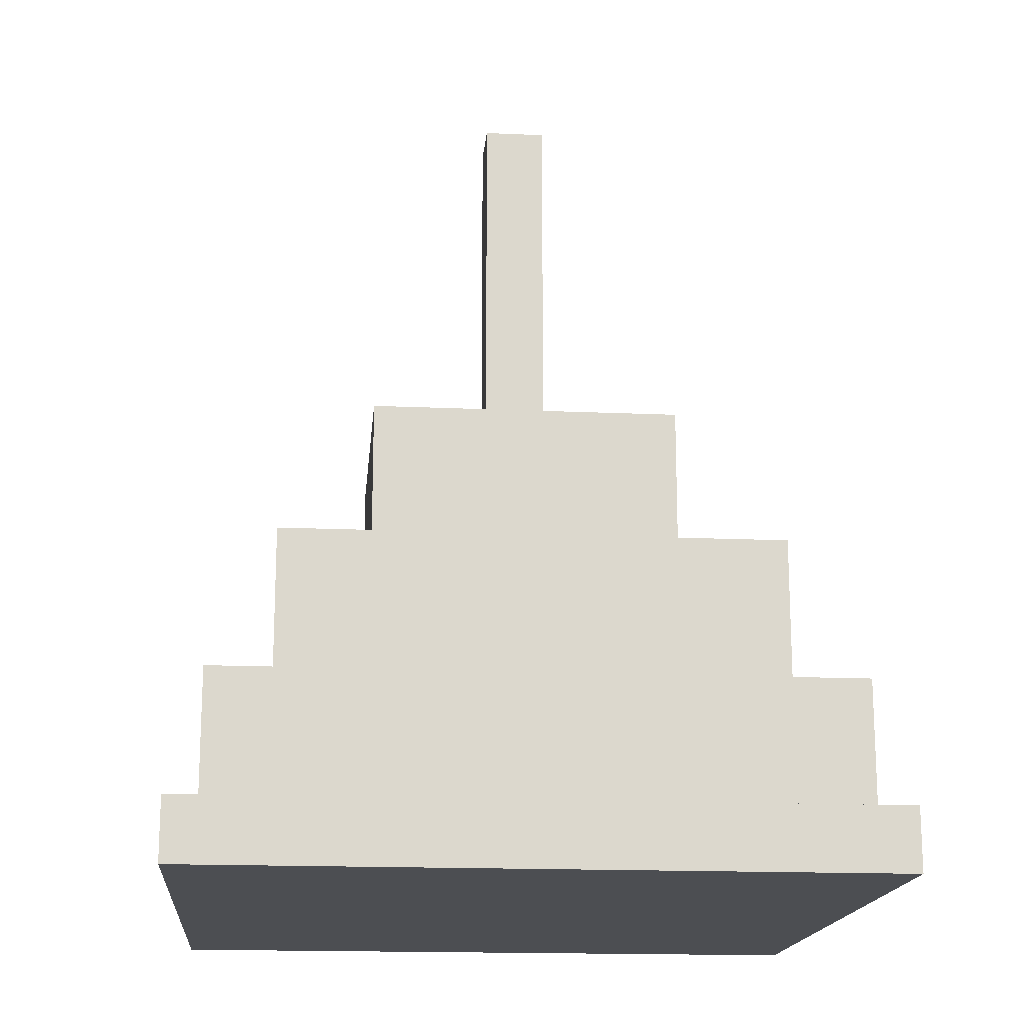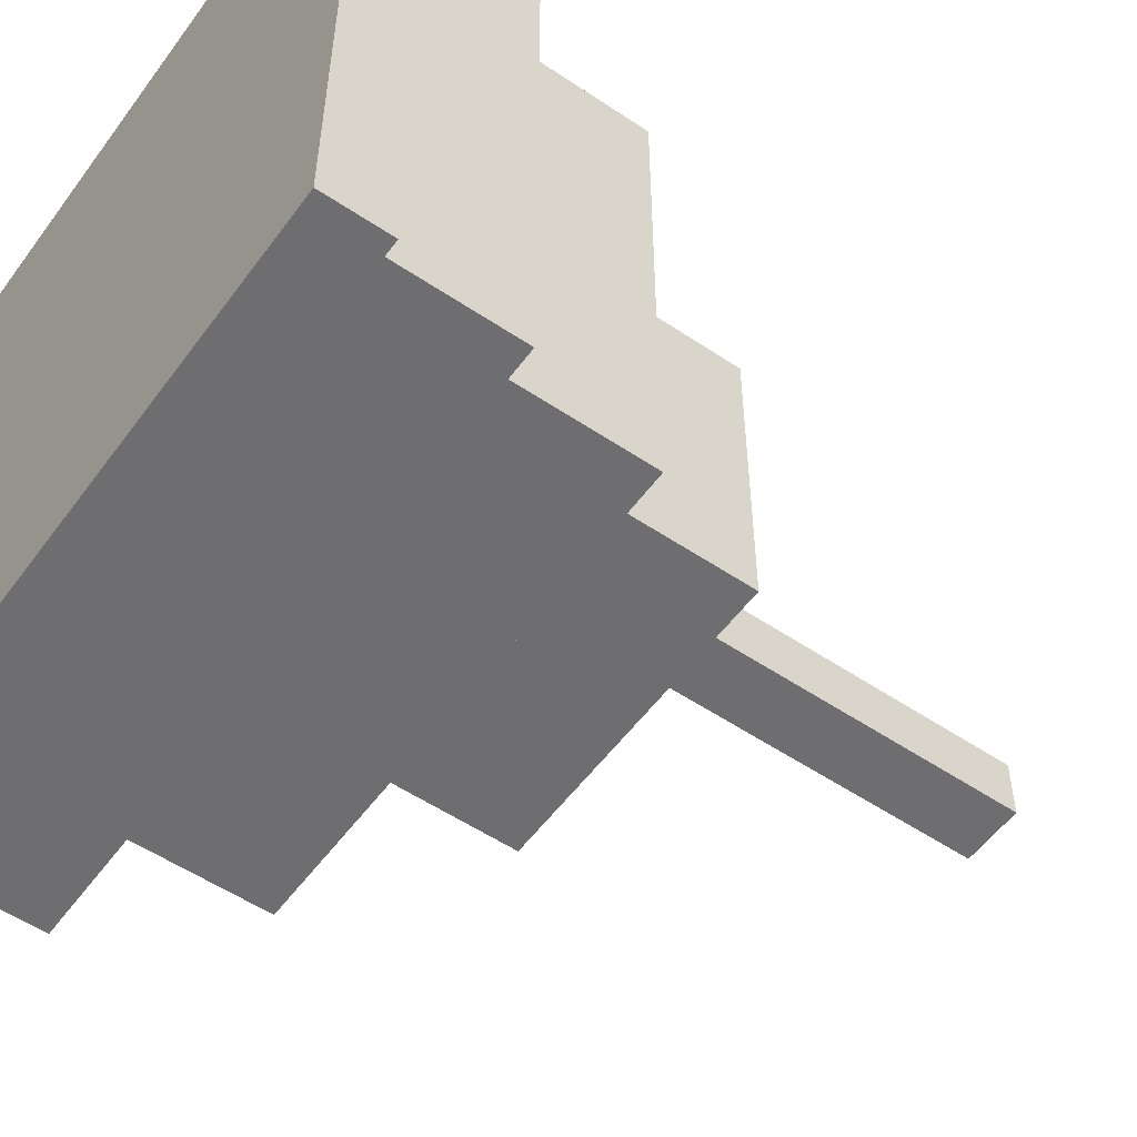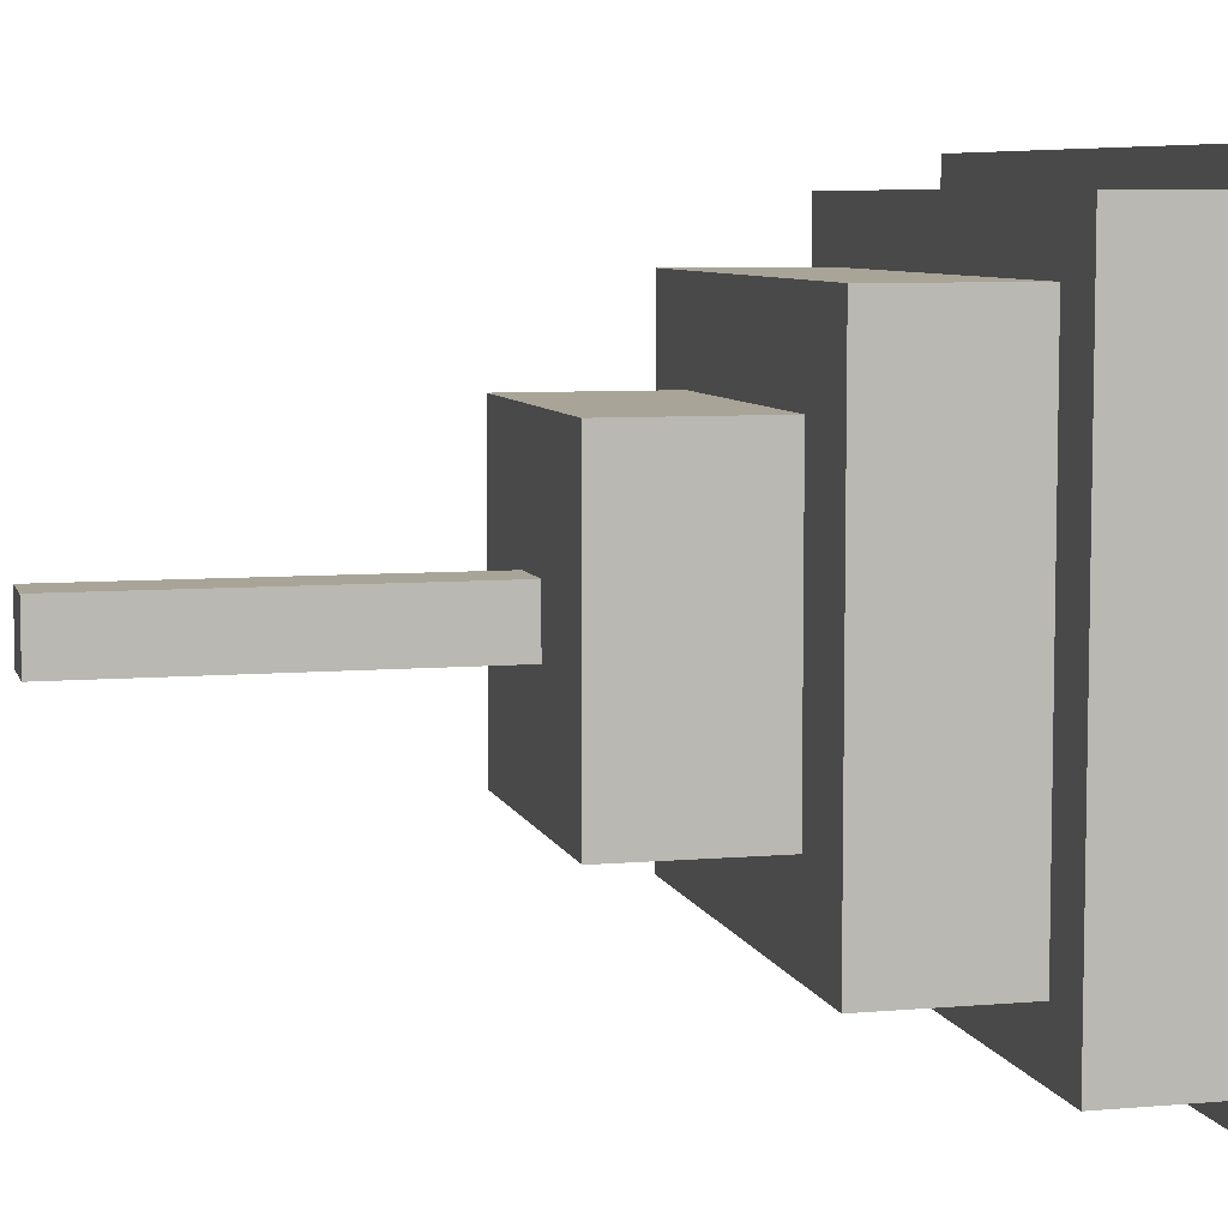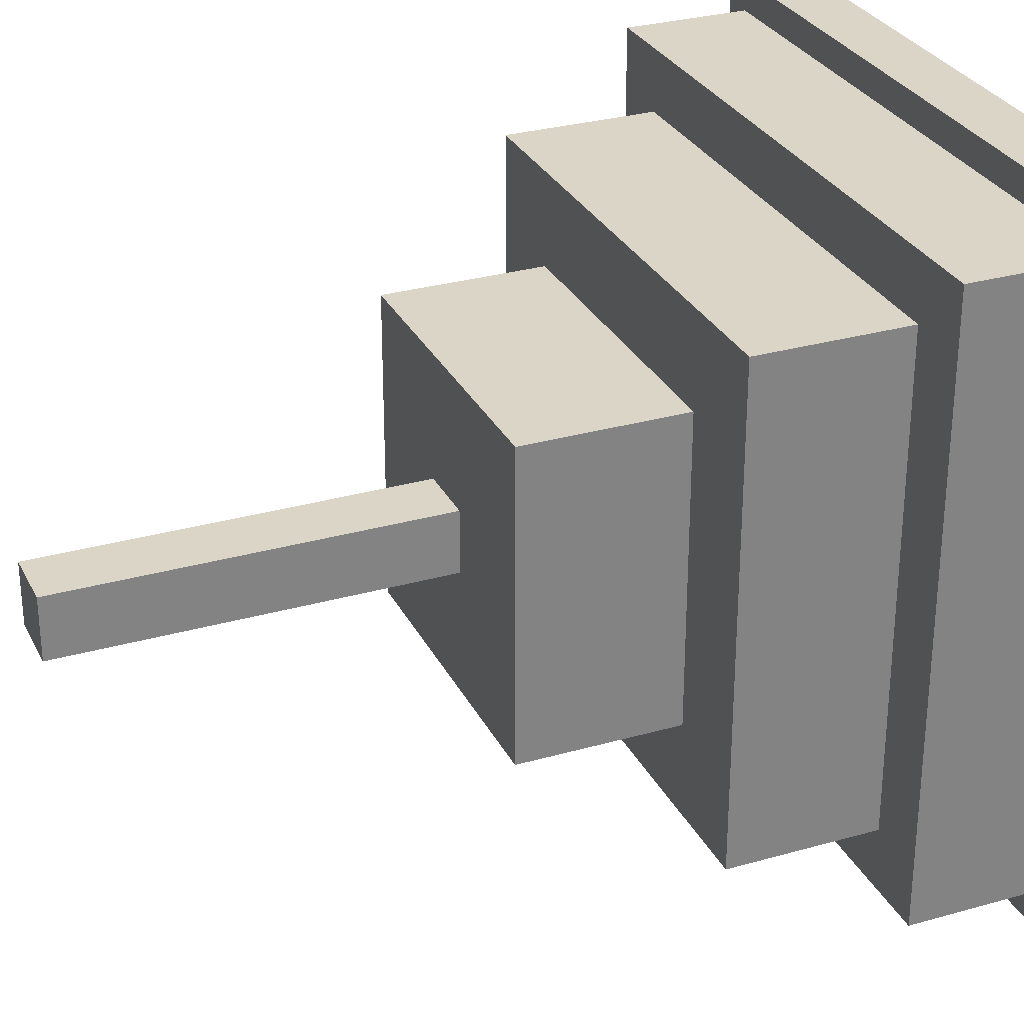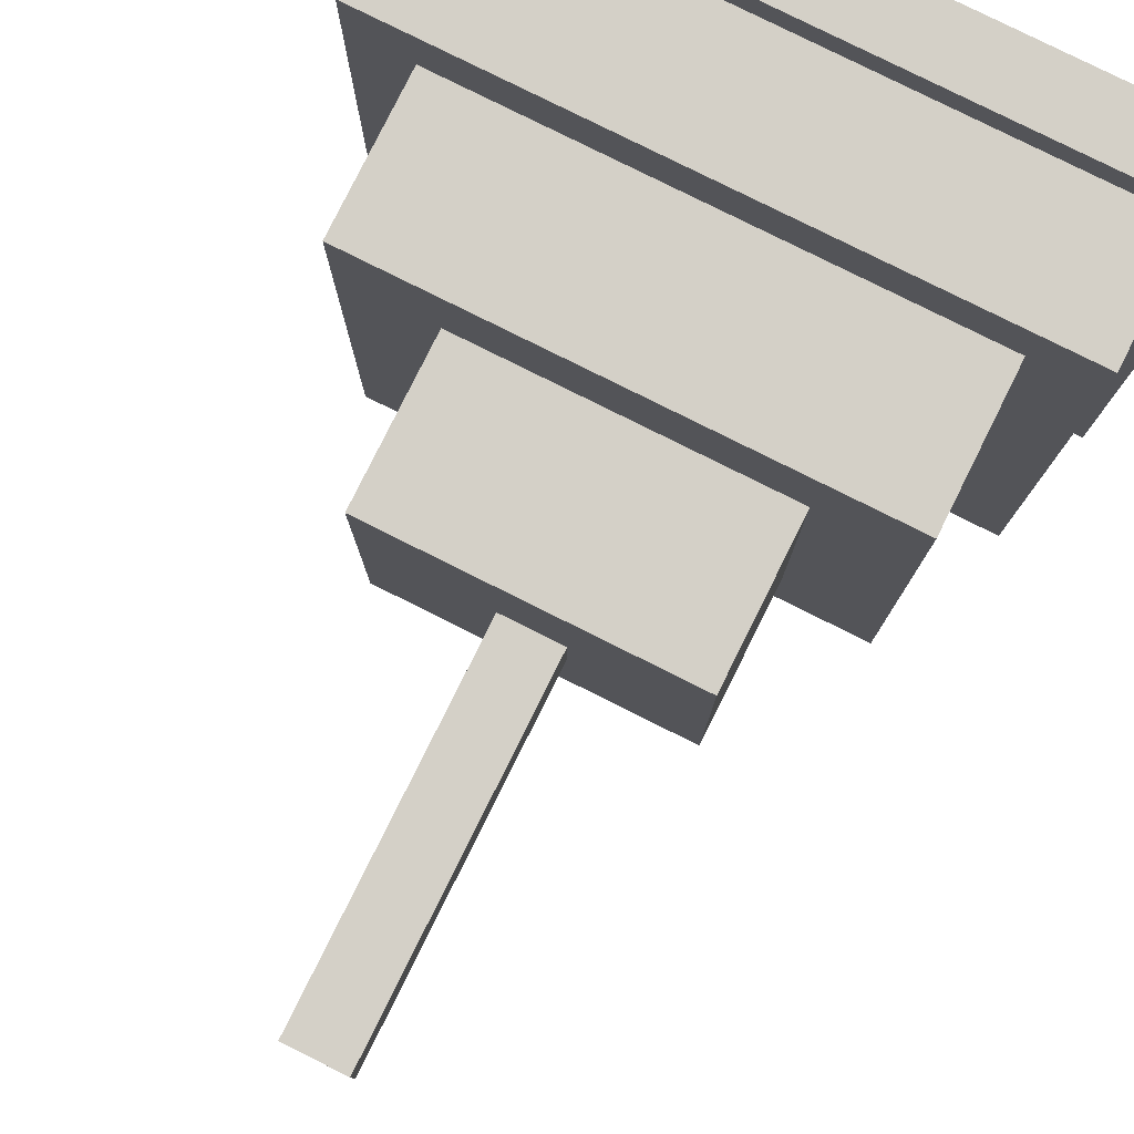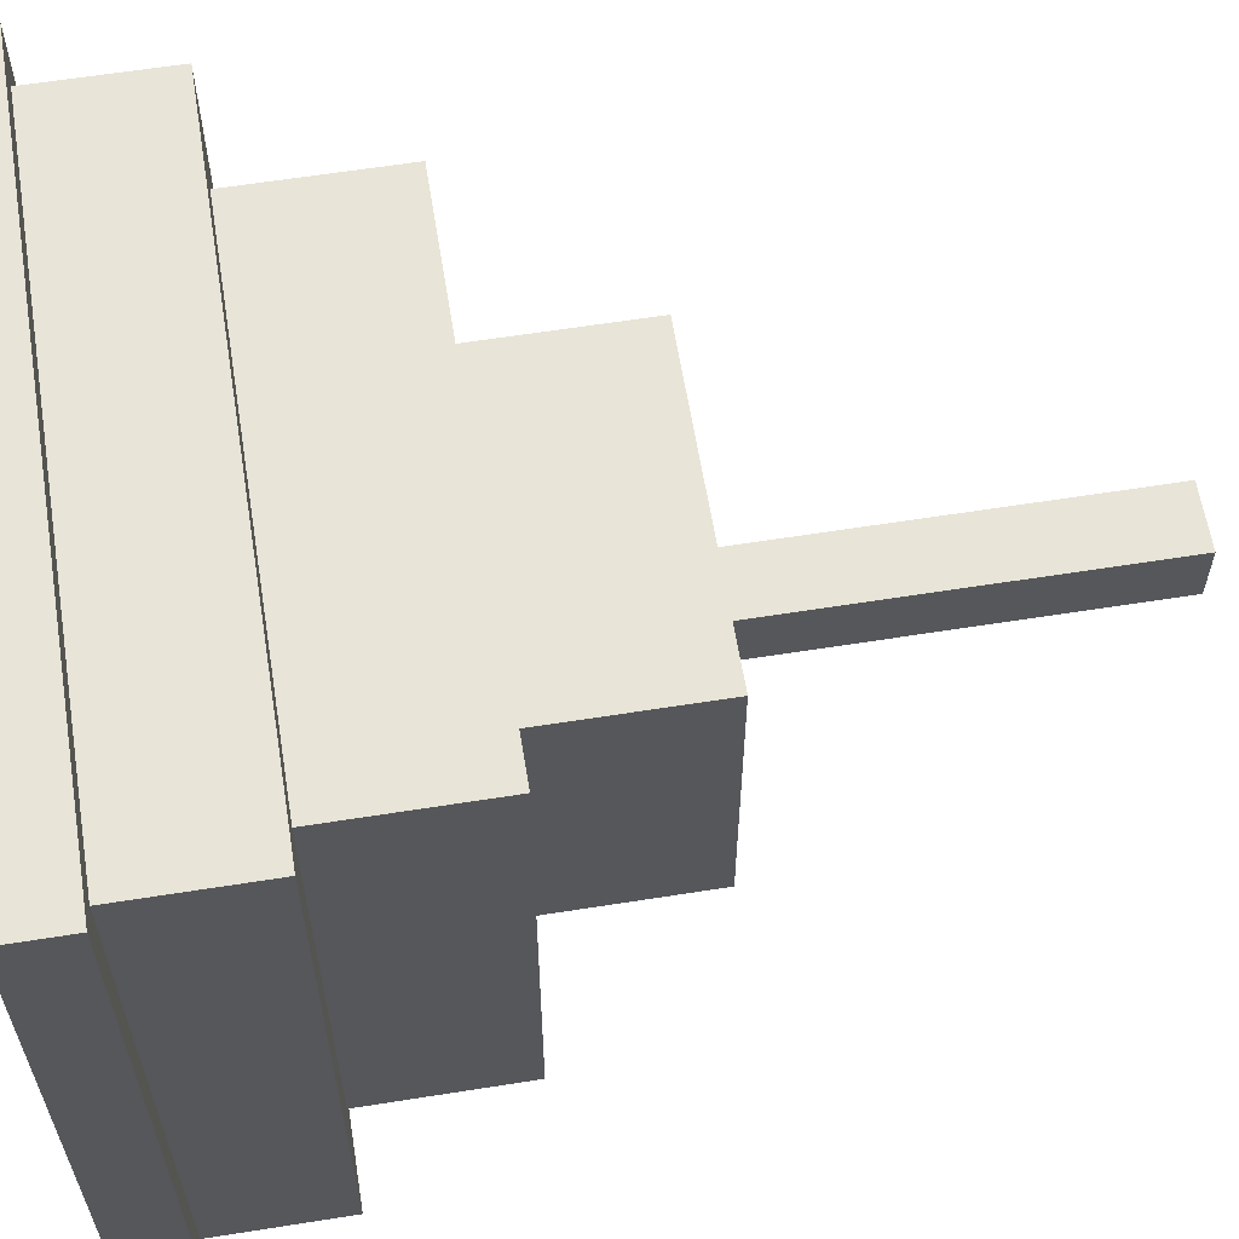
<metadata>
{"format":"obj","ext":"obj","renderer":"f3d","projection":"perspective","resolution":1024,"background":"white","views":[{"elev":-16.9,"azim":-95.1,"up":"+Y"},{"elev":-54.4,"azim":54.5,"up":"+Z"},{"elev":7.0,"azim":-104.2,"up":"+Z"},{"elev":29.6,"azim":-112.7,"up":"+Z"},{"elev":79.9,"azim":-153.5,"up":"+Z"},{"elev":61.3,"azim":80.8,"up":"+Z"}]}
</metadata>
<code>
o RocketTop.001_Cube.000
v -0.0625 1.375 0.0625
v -0.0625 1.5 0.0625
v -0.0625 1.375 -0.0625
v -0.0625 1.5 -0.0625
v 0.0625 1.375 0.0625
v 0.0625 1.5 0.0625
v 0.0625 1.375 -0.0625
v 0.0625 1.5 -0.0625
v -0.6875 -0.25 0.6875
v -0.6875 -0.125 0.6875
v -0.6875 -0.25 -0.6875
v -0.6875 -0.125 -0.6875
v 0.6875 -0.25 0.6875
v 0.6875 -0.125 0.6875
v 0.6875 -0.25 -0.6875
v 0.6875 -0.125 -0.6875
v -0.625 -0.125 0.625
v -0.625 0.125 0.625
v -0.625 -0.125 -0.625
v -0.625 0.125 -0.625
v 0.625 -0.125 0.625
v 0.625 0.125 0.625
v 0.625 -0.125 -0.625
v 0.625 0.125 -0.625
v -0.5 0.125 0.5
v -0.5 0.4289 0.5
v -0.5 0.125 -0.5
v -0.5 0.4289 -0.5
v 0.5 0.125 0.5
v 0.5 0.4289 0.5
v 0.5 0.125 -0.5
v 0.5 0.4289 -0.5
v -0.3125 0.375 0.3125
v -0.3125 0.75 0.3125
v -0.3125 0.375 -0.3125
v -0.3125 0.75 -0.3125
v 0.3125 0.375 0.3125
v 0.3125 0.75 0.3125
v 0.3125 0.375 -0.3125
v 0.3125 0.75 -0.3125
v -0.0625 0.75 0.0625
v -0.0625 1.375 0.0625
v -0.0625 0.75 -0.0625
v -0.0625 1.375 -0.0625
v 0.0625 0.75 0.0625
v 0.0625 1.375 0.0625
v 0.0625 0.75 -0.0625
v 0.0625 1.375 -0.0625
f 1 2 4 3
f 3 4 8 7
f 7 8 6 5
f 5 6 2 1
f 8 4 2 6
f 9 10 12 11
f 11 12 16 15
f 15 16 14 13
f 13 14 10 9
f 11 15 13 9
f 16 12 10 14
f 17 18 20 19
f 19 20 24 23
f 23 24 22 21
f 21 22 18 17
f 24 20 18 22
f 25 26 28 27
f 27 28 32 31
f 31 32 30 29
f 29 30 26 25
f 32 28 26 30
f 33 34 36 35
f 35 36 40 39
f 39 40 38 37
f 37 38 34 33
f 40 36 34 38
f 41 42 44 43
f 43 44 48 47
f 47 48 46 45
f 45 46 42 41

</code>
